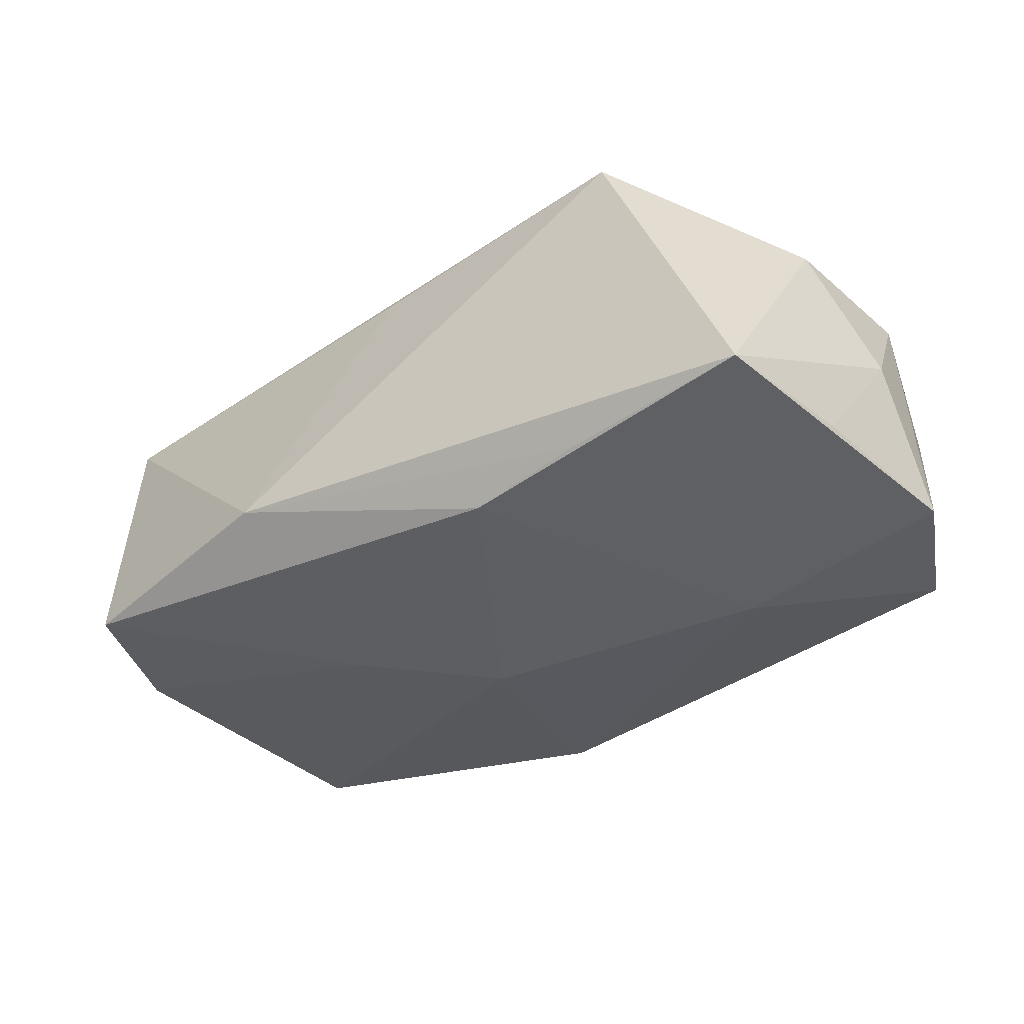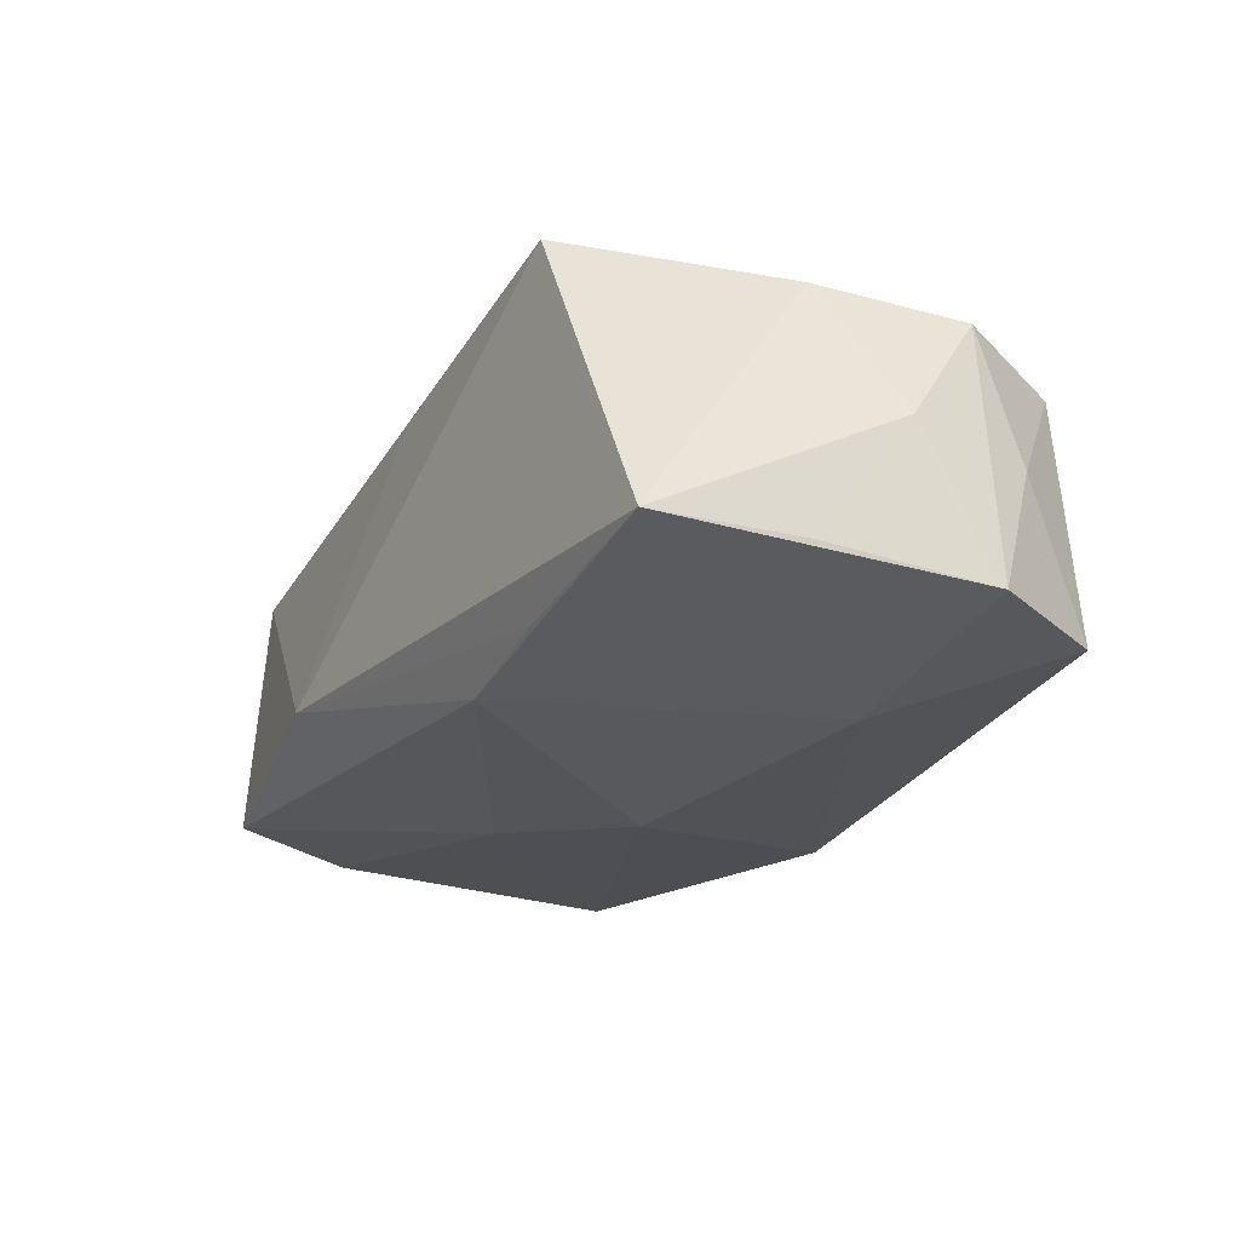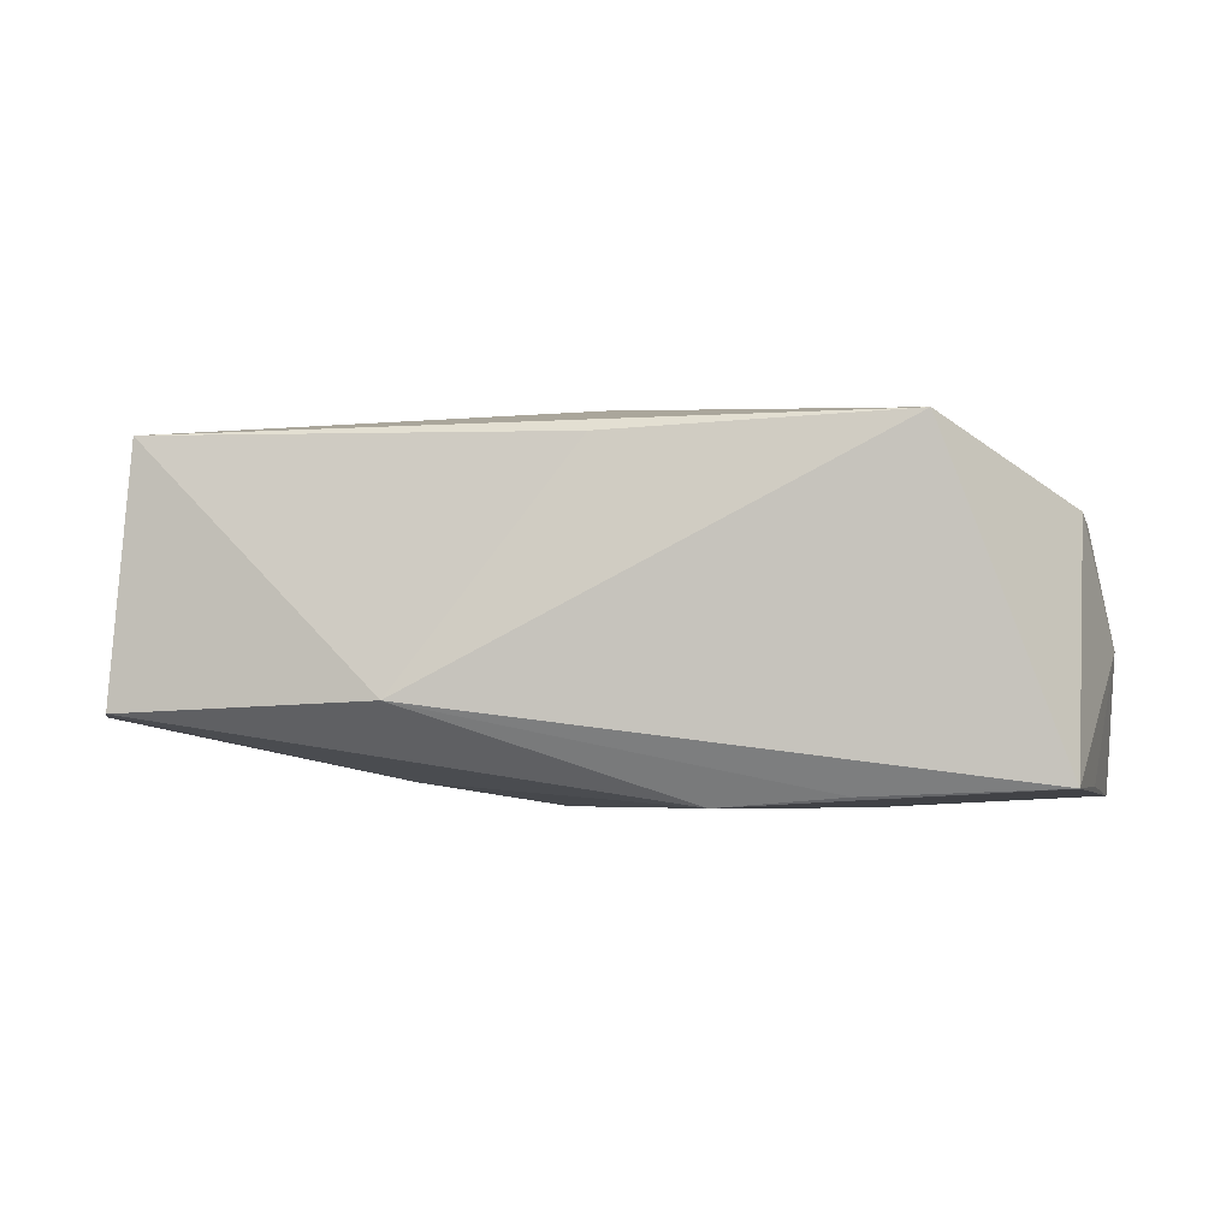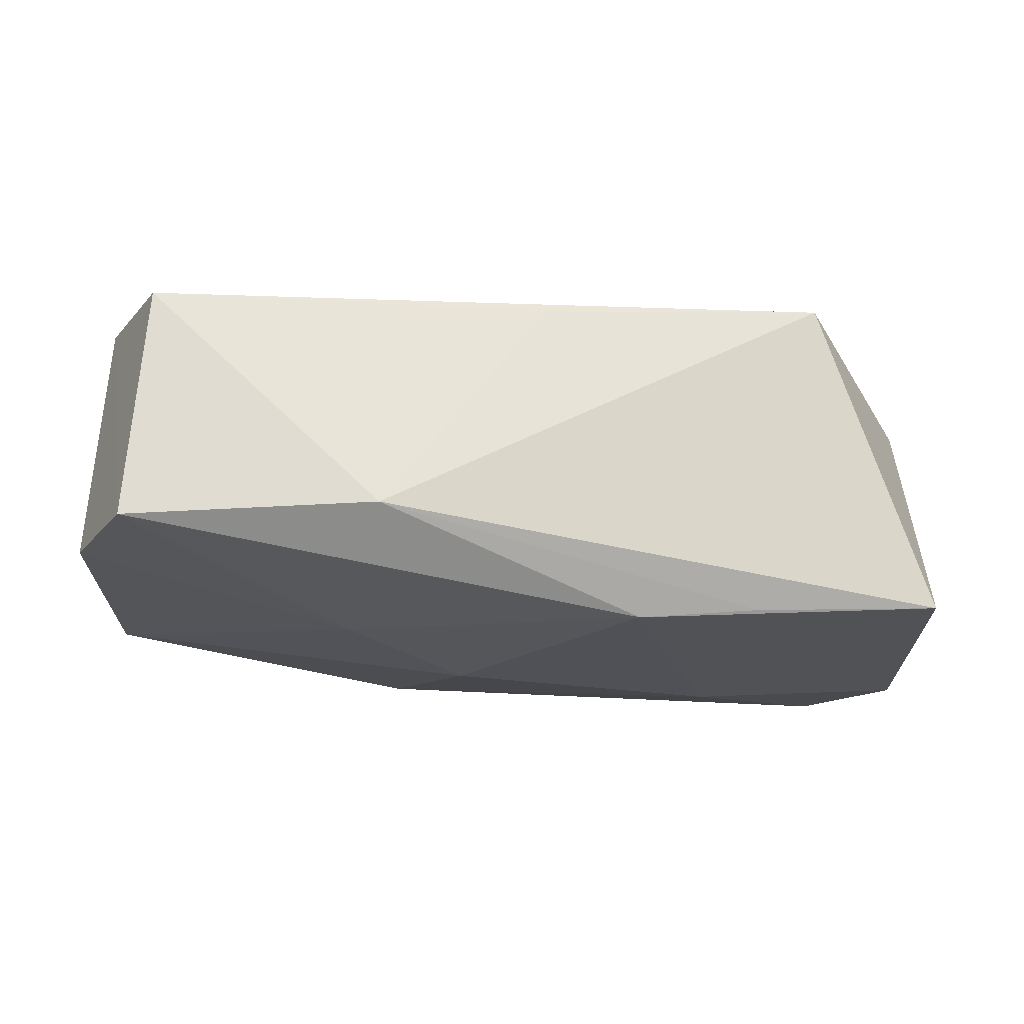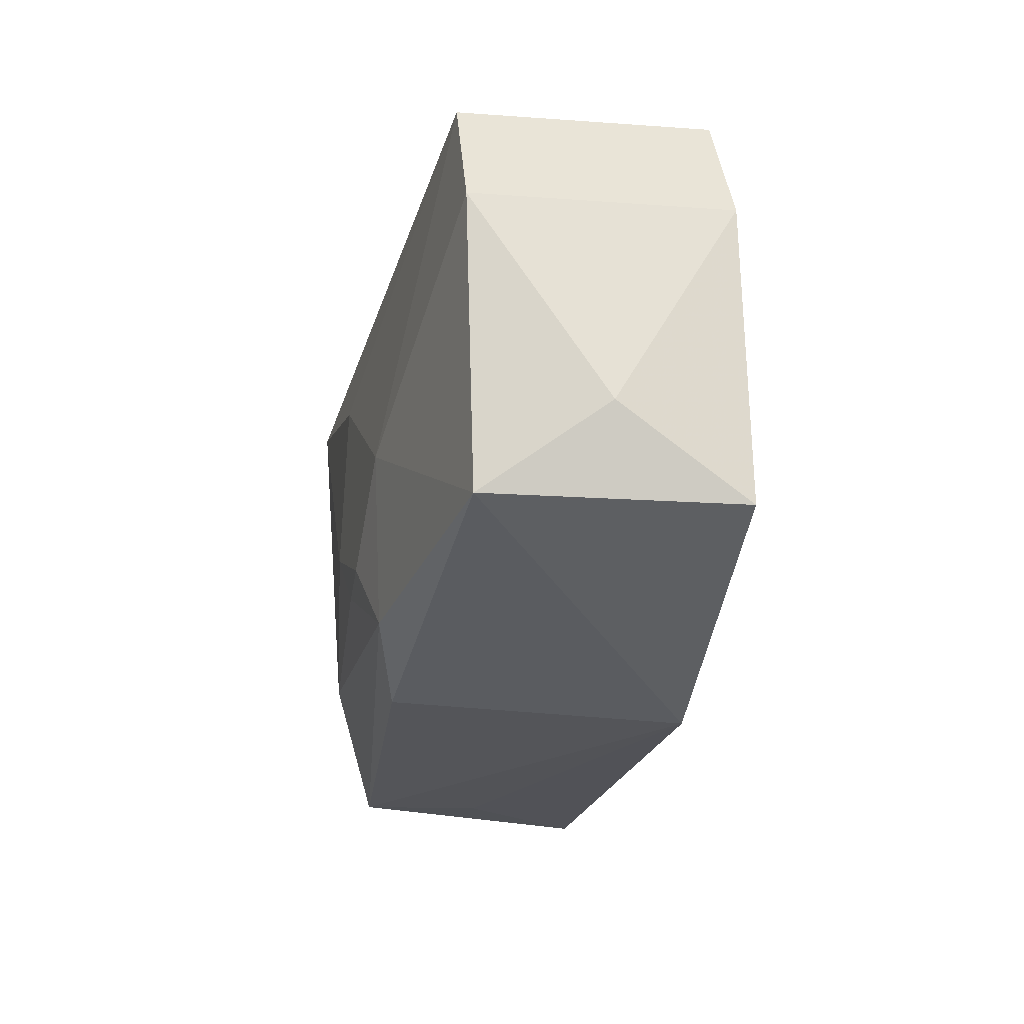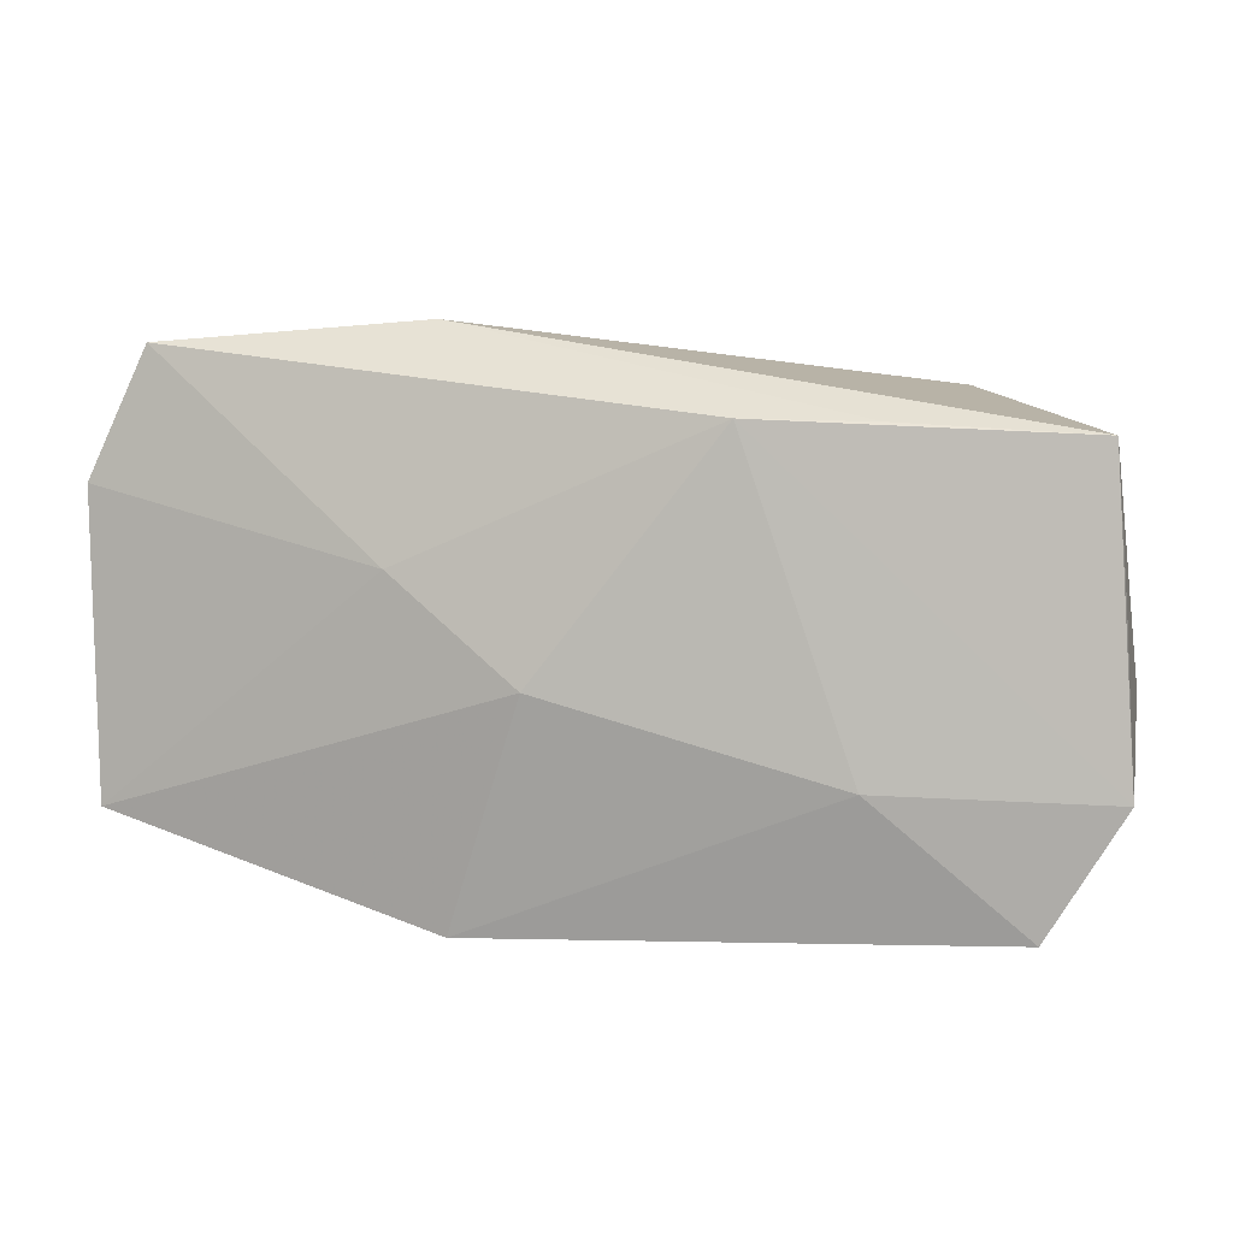
<metadata>
{"format":"obj","ext":"obj","renderer":"f3d","projection":"perspective","resolution":1024,"background":"white","views":[{"elev":-39.6,"azim":-137.8,"up":"+Z"},{"elev":-28.5,"azim":-113.3,"up":"+Z"},{"elev":-3.2,"azim":-167.5,"up":"+Z"},{"elev":-19.2,"azim":177.2,"up":"+Z"},{"elev":-22.8,"azim":75.8,"up":"+Y"},{"elev":6.4,"azim":-171.9,"up":"+Y"}]}
</metadata>
<code>
v 0.001823 -0.01937 0.01129
v 0.01488 0.004795 -0.01293
v -0.02644 0.01756 0.01357
v 0.01151 -0.01585 0.01433
v 0.01074 -0.02219 -0.01169
v -0.03667 -0.01058 0.007581
v -0.002652 -0.0052 0.01553
v -0.01916 -0.01021 -0.01511
v -0.03869 -0.004128 -0.002792
v -0.0363 0.01457 -0.01303
v -0.02181 -0.01136 0.01213
v 0.03156 -0.01516 0.001582
v -0.03092 -0.02014 0.007221
v -0.03167 -0.02094 -0.01337
v 0.03695 0.009872 0.01312
v -0.02052 0.01546 -0.01369
v 0.006455 -0.009424 0.01553
v 0.03784 -0.0138 -0.008522
v -0.01026 0.01567 -0.01454
v -0.03568 -0.01459 -0.002871
v 0.01445 -0.002397 0.01553
v 0.01205 0.02257 -0.006852
v -0.03787 -0.01074 -0.01407
v -0.001327 0.008846 0.01533
v -0.02623 -0.02083 -0.00241
v -0.03648 0.002097 0.007526
v 0.00462 -0.003597 -0.01496
v 0.03856 -0.006863 0.002268
v 0.03856 0.01049 -0.007845
v 0.03468 -0.01366 0.01186
v -0.03716 0.002782 -0.01307
v -0.002169 0.01909 0.01243
v 0.03219 0.02019 0.01291
v 0.03379 0.02088 -0.007725
v 0.0006067 -0.009892 0.01493
f 26 6 3
f 22 33 34
f 24 3 7
f 24 33 3
f 21 24 7
f 33 24 21
f 22 3 32
f 32 33 22
f 3 33 32
f 10 26 3
f 10 3 22
f 2 34 29
f 8 14 23
f 20 6 23
f 23 14 20
f 5 25 14
f 5 8 27
f 14 8 5
f 15 21 30
f 33 21 15
f 29 34 15
f 15 34 33
f 7 35 17
f 17 21 7
f 26 10 9
f 23 6 9
f 6 26 9
f 27 8 19
f 23 10 19
f 19 8 23
f 19 2 27
f 34 2 19
f 22 34 19
f 14 25 13
f 6 20 13
f 13 20 14
f 25 5 13
f 28 15 30
f 29 15 28
f 31 10 23
f 23 9 31
f 31 9 10
f 16 10 22
f 22 19 16
f 16 19 10
f 6 13 11
f 7 3 11
f 3 6 11
f 11 35 7
f 4 17 35
f 35 11 4
f 4 11 13
f 30 21 4
f 21 17 4
f 18 5 27
f 18 28 30
f 29 28 18
f 27 2 18
f 18 2 29
f 1 13 5
f 1 4 13
f 1 5 30
f 30 4 1
f 30 5 12
f 12 18 30
f 5 18 12

</code>
